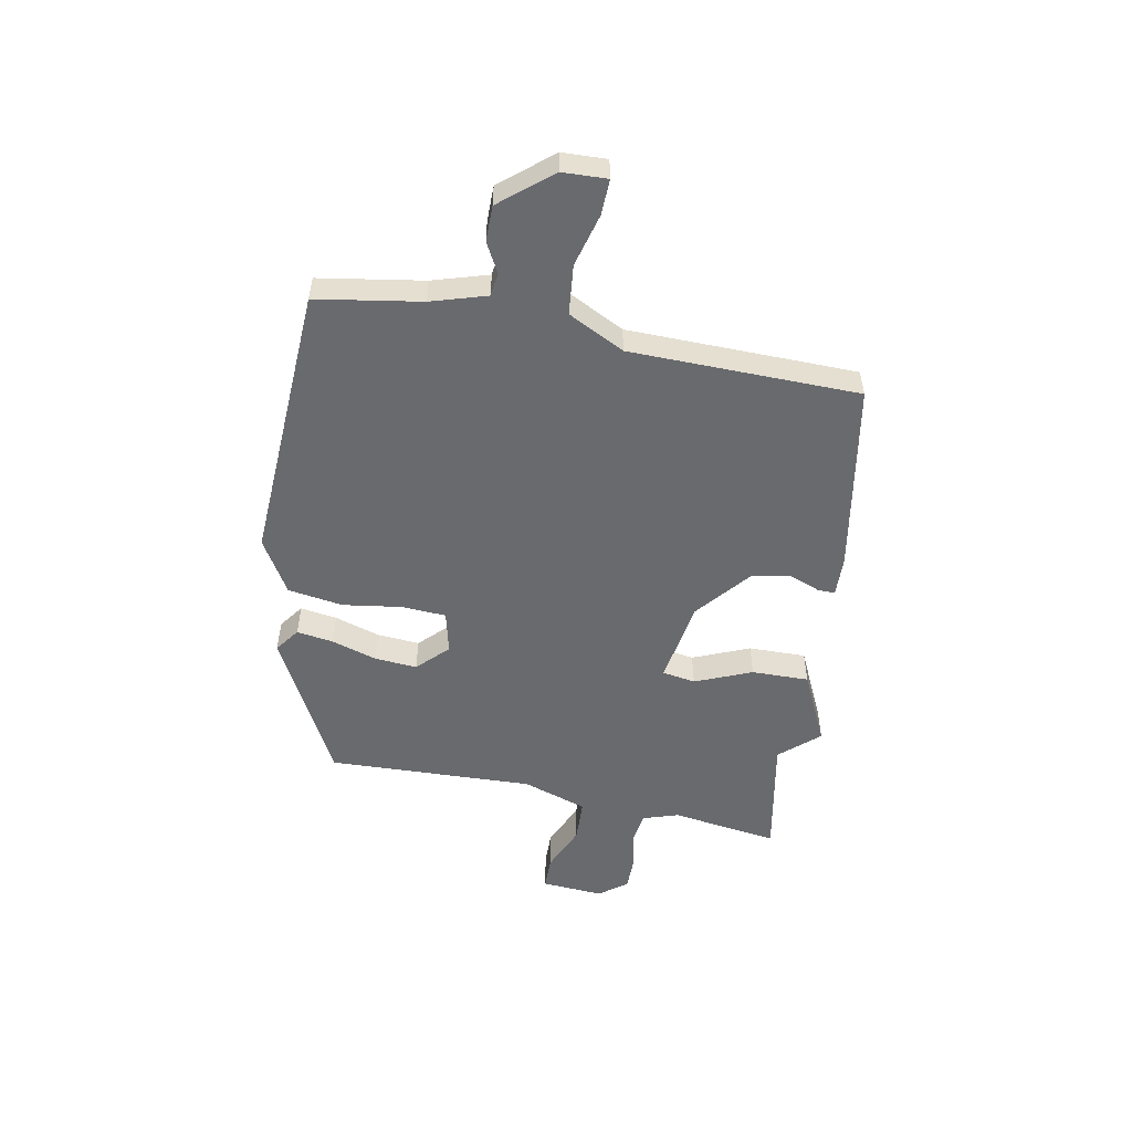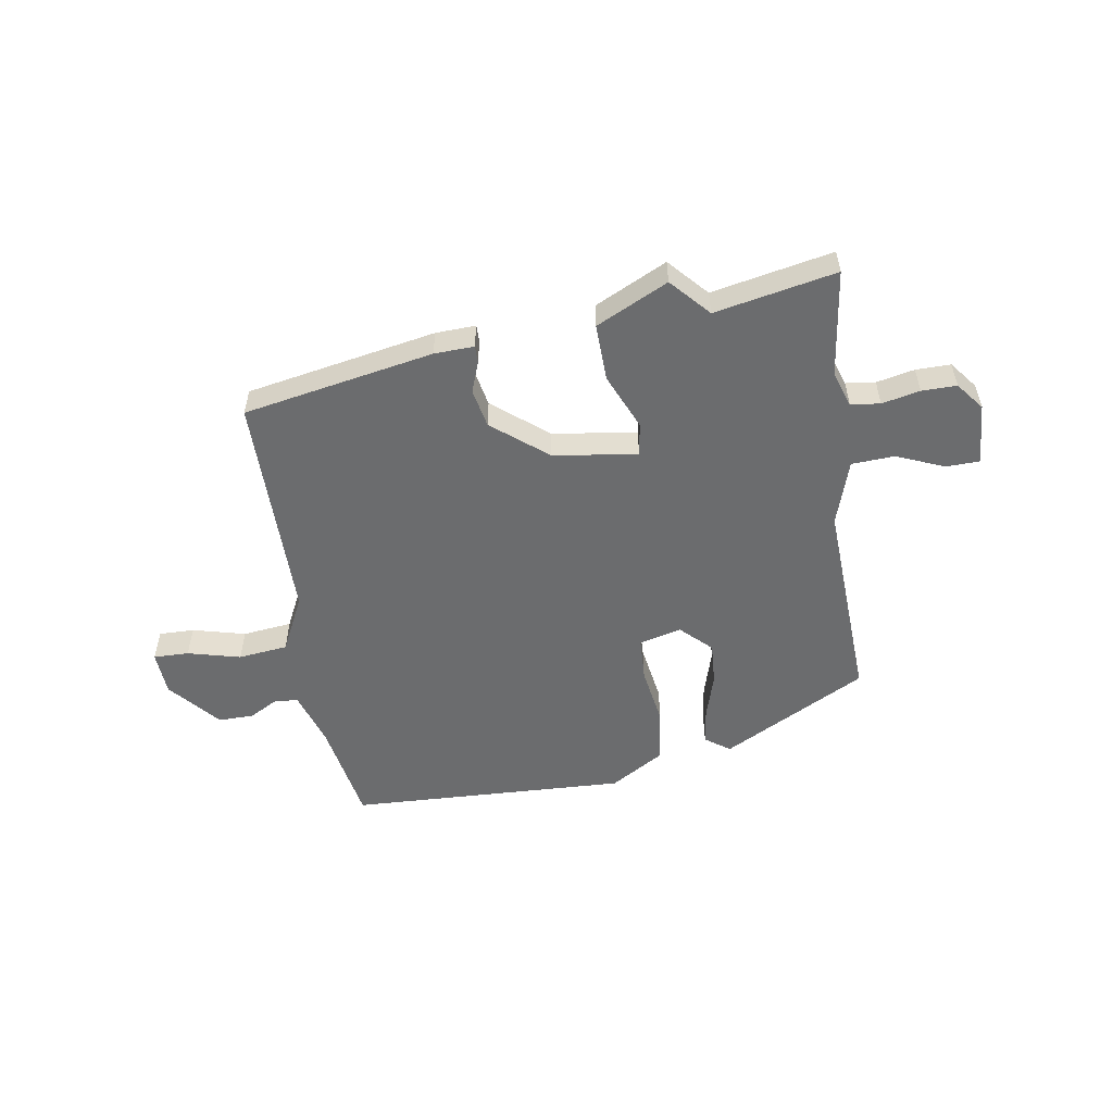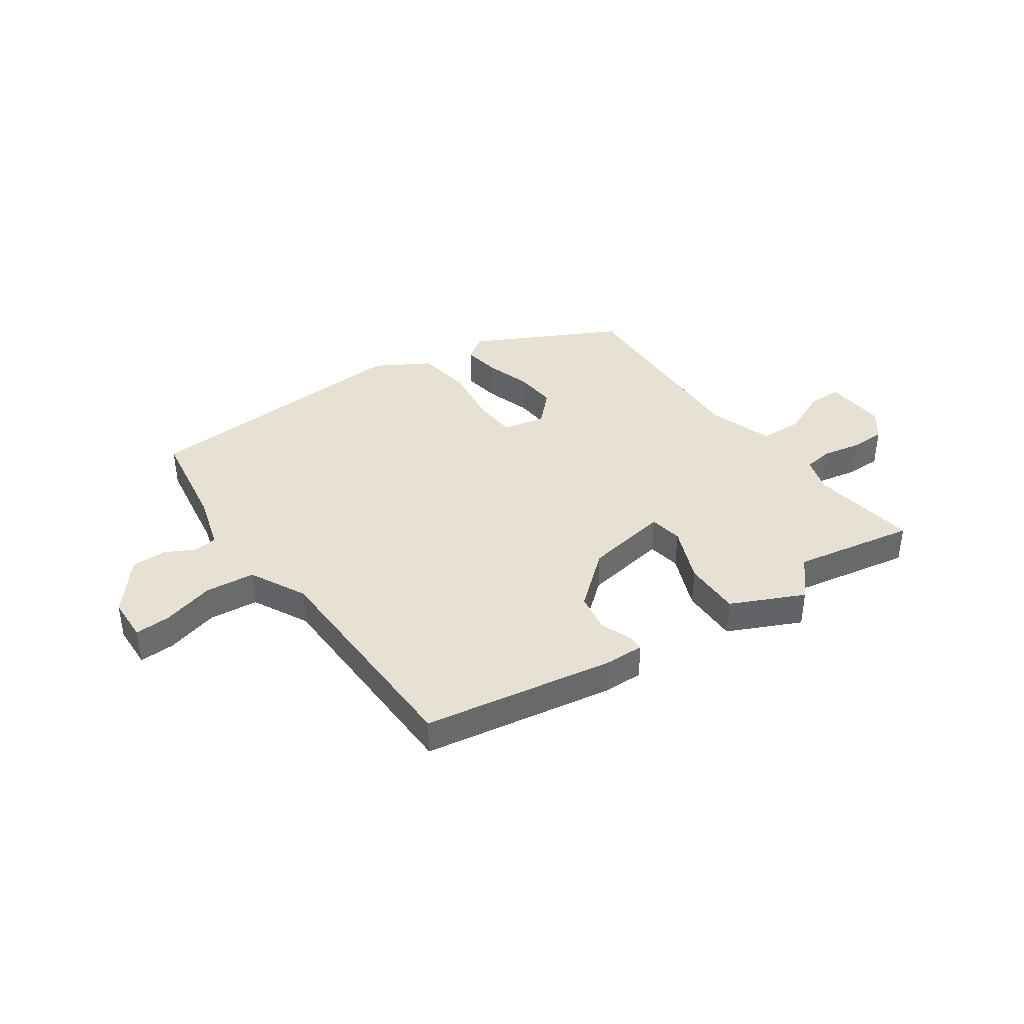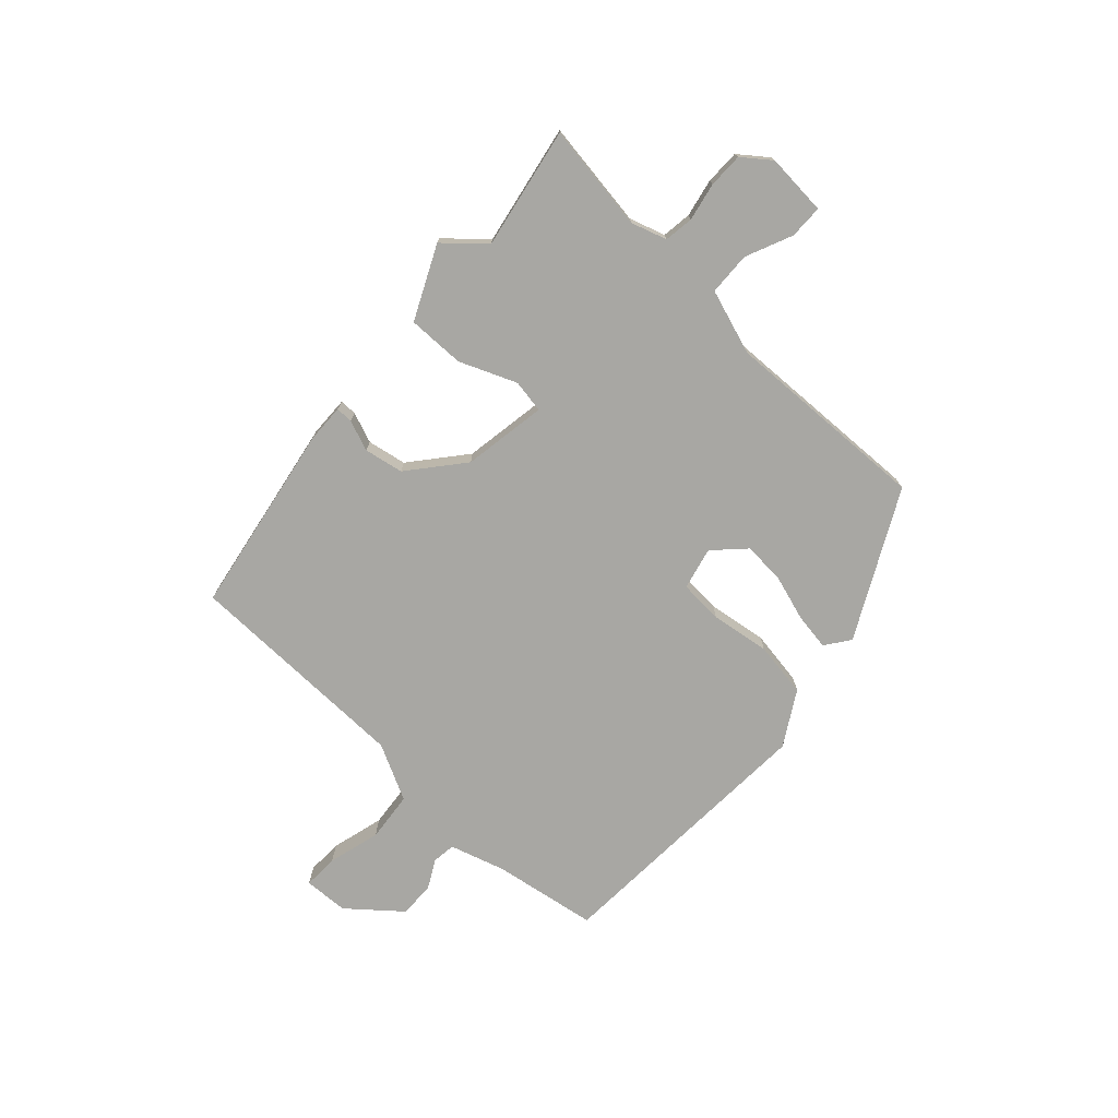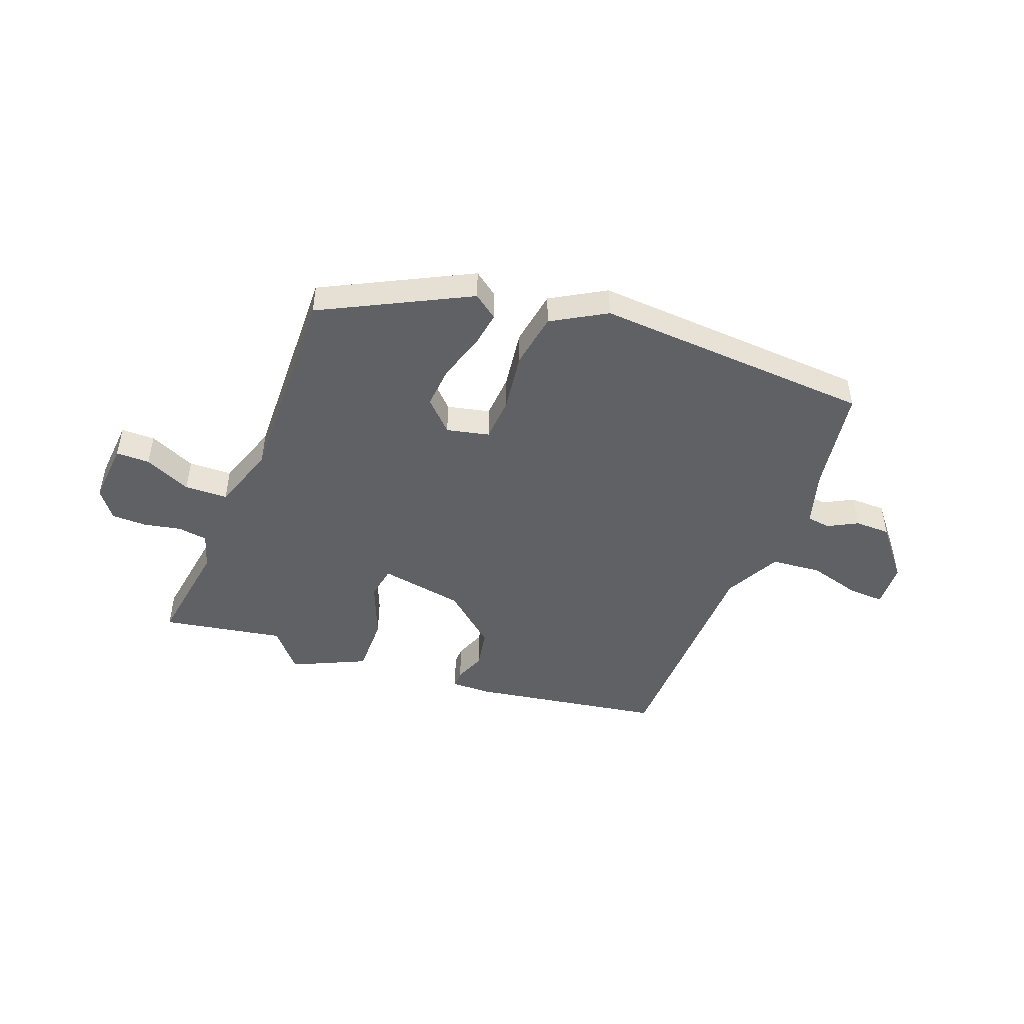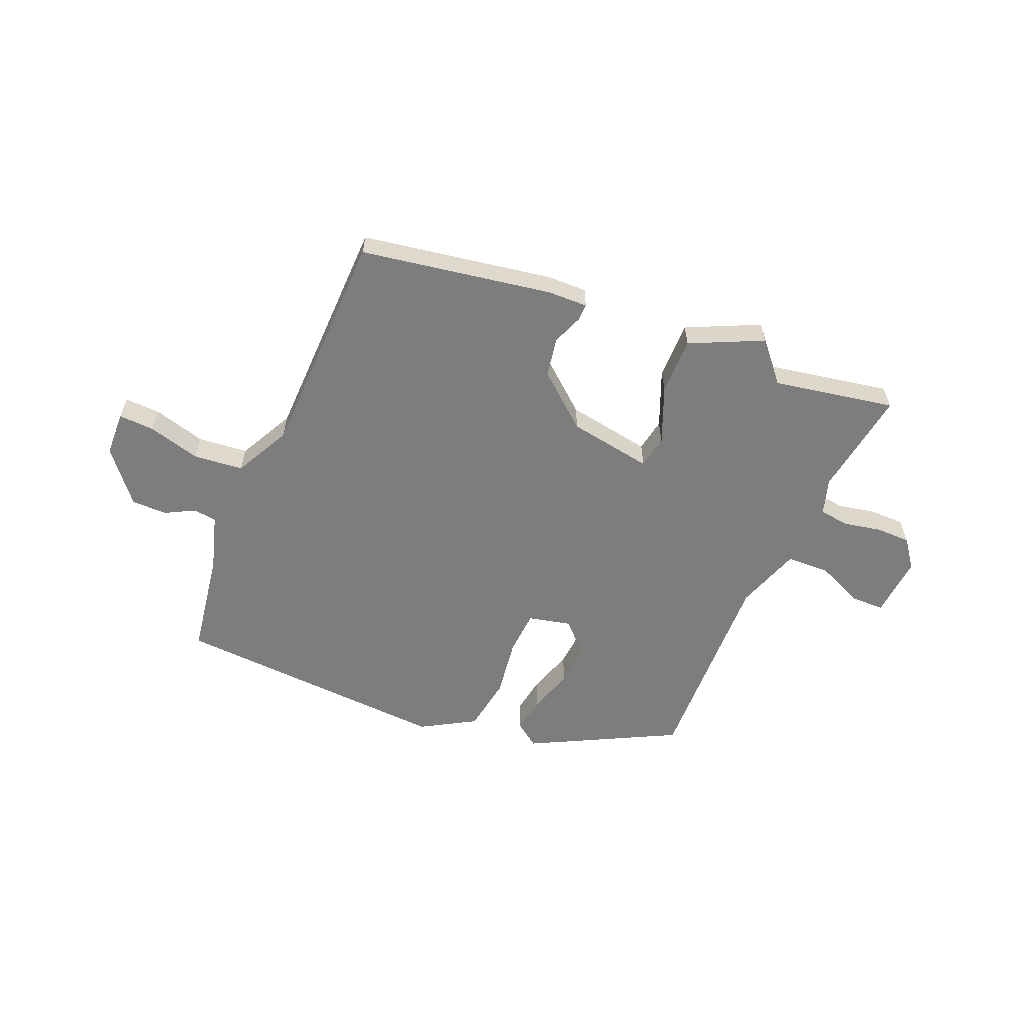
<metadata>
{"format":"obj","ext":"obj","renderer":"f3d","projection":"perspective","resolution":1024,"background":"white","views":[{"elev":-53.0,"azim":-99.9,"up":"+Y"},{"elev":-53.6,"azim":10.6,"up":"+Y"},{"elev":39.5,"azim":-34.4,"up":"+Y"},{"elev":-74.5,"azim":48.1,"up":"+Y"},{"elev":-47.6,"azim":159.5,"up":"+Y"},{"elev":-59.2,"azim":-22.2,"up":"+Y"}]}
</metadata>
<code>
v 0.497 0.07 -0.364
v 0.232 0.07 -0.497
v 0.188 0.07 -0.464
v 0.199 0.07 -0.398
v 0.226 0.07 -0.316
v 0.233 0.07 -0.239
v 0.18 0.07 -0.185
v 0.103 0.07 -0.202
v 0.097 0.07 -0.282
v 0.111 0.07 -0.389
v 0.094 0.07 -0.489
v -0.004 0.07 -0.545
v -0.508 0.07 -0.511
v -0.536 0.07 -0.322
v -0.565 0.07 -0.221
v -0.607 0.07 -0.215
v -0.661 0.07 -0.243
v -0.725 0.07 -0.242
v -0.8 0.07 -0.149
v -0.802 0.07 -0.068
v -0.738 0.07 -0.071
v -0.643 0.07 -0.098
v -0.553 0.07 -0.09
v -0.5 0.07 0.011
v -0.487 0.07 0.425
v -0.141 0.07 0.48
v -0.069 0.07 0.481
v -0.07 0.07 0.45
v -0.092 0.07 0.395
v -0.08 0.07 0.324
v 0.016 0.07 0.242
v 0.168 0.07 0.215
v 0.179 0.07 0.275
v 0.138 0.07 0.378
v 0.138 0.07 0.482
v 0.27 0.07 0.542
v 0.331 0.07 0.471
v 0.551 0.07 0.509
v 0.52 0.07 0.315
v 0.54 0.07 0.25
v 0.593 0.07 0.242
v 0.662 0.07 0.255
v 0.725 0.07 0.254
v 0.763 0.07 0.203
v 0.753 0.07 0.091
v 0.692 0.07 0.091
v 0.608 0.07 0.129
v 0.53 0.07 0.127
v 0.489 0.07 0.01
v 0.497 0 -0.364
v 0.232 0 -0.497
v 0.188 0 -0.464
v 0.199 0 -0.398
v 0.226 0 -0.316
v 0.233 0 -0.239
v 0.18 0 -0.185
v 0.103 0 -0.202
v 0.097 0 -0.282
v 0.111 0 -0.389
v 0.094 0 -0.489
v -0.004 0 -0.545
v -0.508 0 -0.511
v -0.536 0 -0.322
v -0.565 0 -0.221
v -0.607 0 -0.215
v -0.661 0 -0.243
v -0.725 0 -0.242
v -0.8 0 -0.149
v -0.802 0 -0.068
v -0.738 0 -0.071
v -0.643 0 -0.098
v -0.553 0 -0.09
v -0.5 0 0.011
v -0.487 0 0.425
v -0.141 0 0.48
v -0.069 0 0.481
v -0.07 0 0.45
v -0.092 0 0.395
v -0.08 0 0.324
v 0.016 0 0.242
v 0.168 0 0.215
v 0.179 0 0.275
v 0.138 0 0.378
v 0.138 0 0.482
v 0.27 0 0.542
v 0.331 0 0.471
v 0.551 0 0.509
v 0.52 0 0.315
v 0.54 0 0.25
v 0.593 0 0.242
v 0.662 0 0.255
v 0.725 0 0.254
v 0.763 0 0.203
v 0.753 0 0.091
v 0.692 0 0.091
v 0.608 0 0.129
v 0.53 0 0.127
v 0.489 0 0.01
f 44 45 46 47
f 44 47 48
f 41 42 43 44
f 40 41 44 48
f 39 40 48 49
f 37 38 39
f 34 35 36 37
f 33 34 37 39
f 32 33 39 49
f 26 27 28 29
f 24 25 26 29
f 23 24 29 30
f 19 20 21 22
f 19 22 23
f 16 17 18 19
f 15 16 19 23
f 14 15 23 30
f 9 10 11 12
f 8 9 12 13
f 2 3 4 5
f 2 5 6
f 1 2 6
f 31 32 49 1
f 8 13 14 30
f 7 8 30 31
f 1 6 7 31
f 96 95 94 93
f 97 96 93
f 93 92 91 90
f 97 93 90 89
f 98 97 89 88
f 88 87 86
f 86 85 84 83
f 88 86 83 82
f 98 88 82 81
f 78 77 76 75
f 78 75 74 73
f 79 78 73 72
f 71 70 69 68
f 72 71 68
f 68 67 66 65
f 72 68 65 64
f 79 72 64 63
f 61 60 59 58
f 62 61 58 57
f 54 53 52 51
f 55 54 51
f 55 51 50
f 50 98 81 80
f 79 63 62 57
f 80 79 57 56
f 80 56 55 50
f 1 50 51 2
f 2 51 52 3
f 3 52 53 4
f 4 53 54 5
f 5 54 55 6
f 6 55 56 7
f 7 56 57 8
f 8 57 58 9
f 9 58 59 10
f 10 59 60 11
f 11 60 61 12
f 12 61 62 13
f 13 62 63 14
f 14 63 64 15
f 15 64 65 16
f 16 65 66 17
f 17 66 67 18
f 18 67 68 19
f 19 68 69 20
f 20 69 70 21
f 21 70 71 22
f 22 71 72 23
f 23 72 73 24
f 24 73 74 25
f 25 74 75 26
f 26 75 76 27
f 27 76 77 28
f 28 77 78 29
f 29 78 79 30
f 30 79 80 31
f 31 80 81 32
f 32 81 82 33
f 33 82 83 34
f 34 83 84 35
f 35 84 85 36
f 36 85 86 37
f 37 86 87 38
f 38 87 88 39
f 39 88 89 40
f 40 89 90 41
f 41 90 91 42
f 42 91 92 43
f 43 92 93 44
f 44 93 94 45
f 45 94 95 46
f 46 95 96 47
f 47 96 97 48
f 48 97 98 49
f 49 98 50 1

</code>
